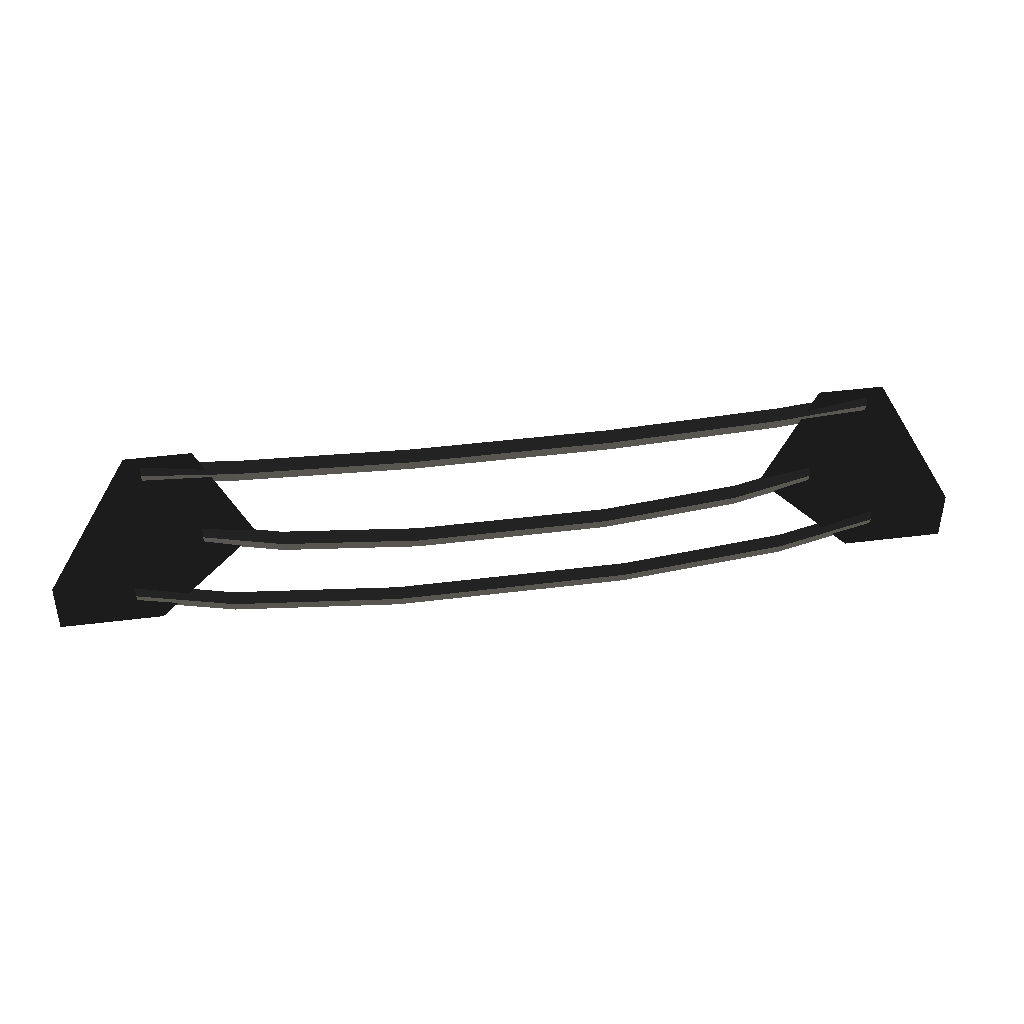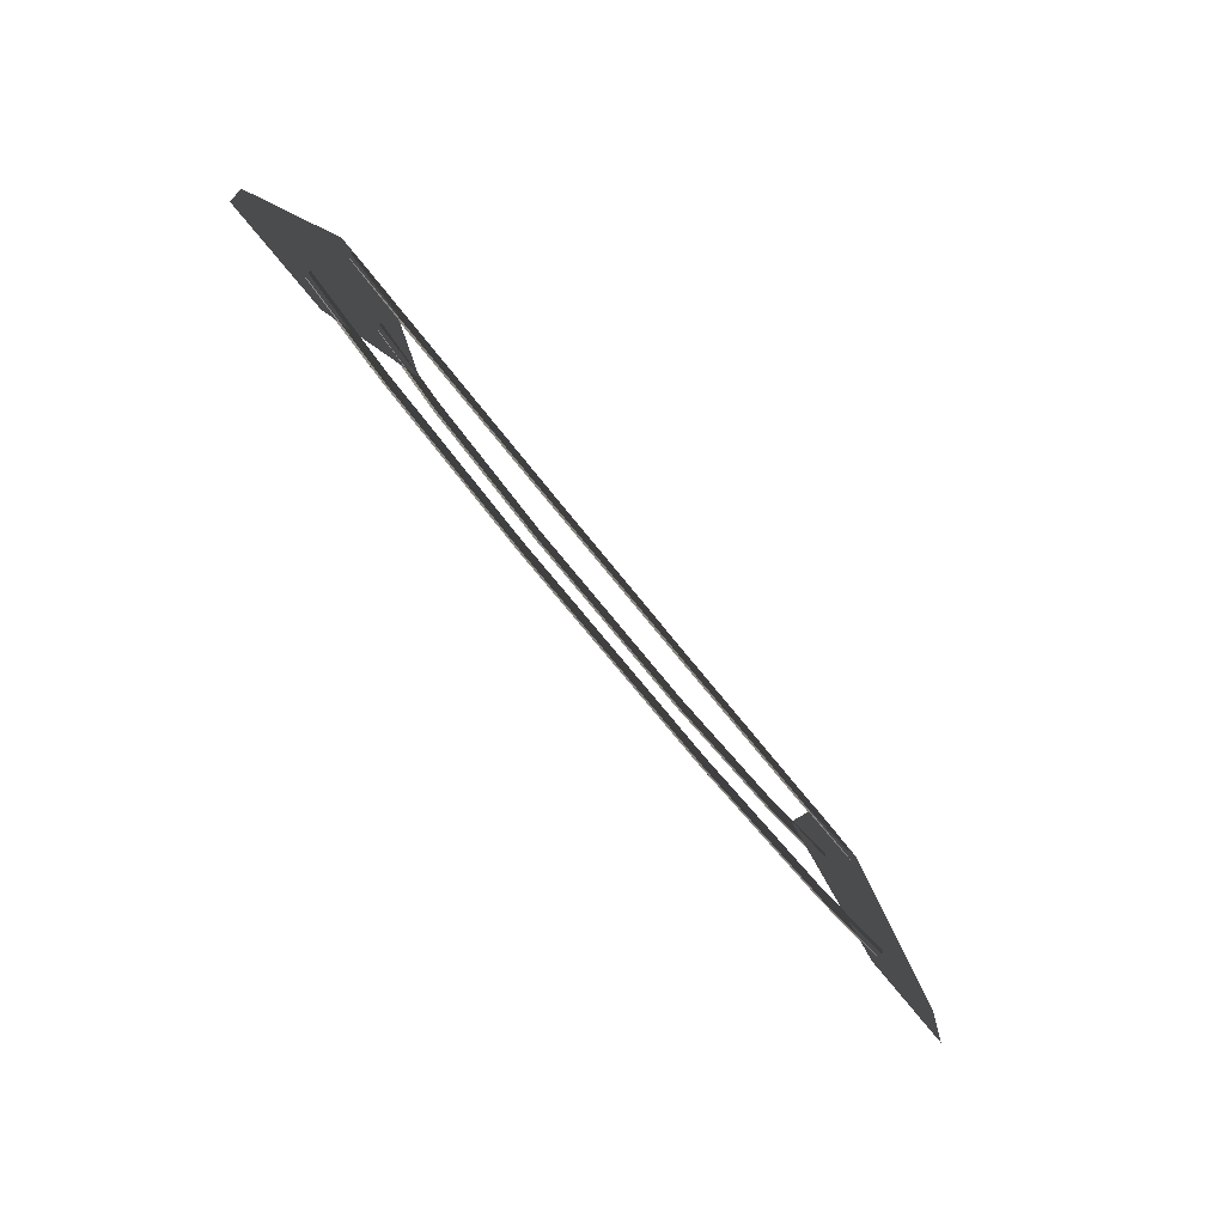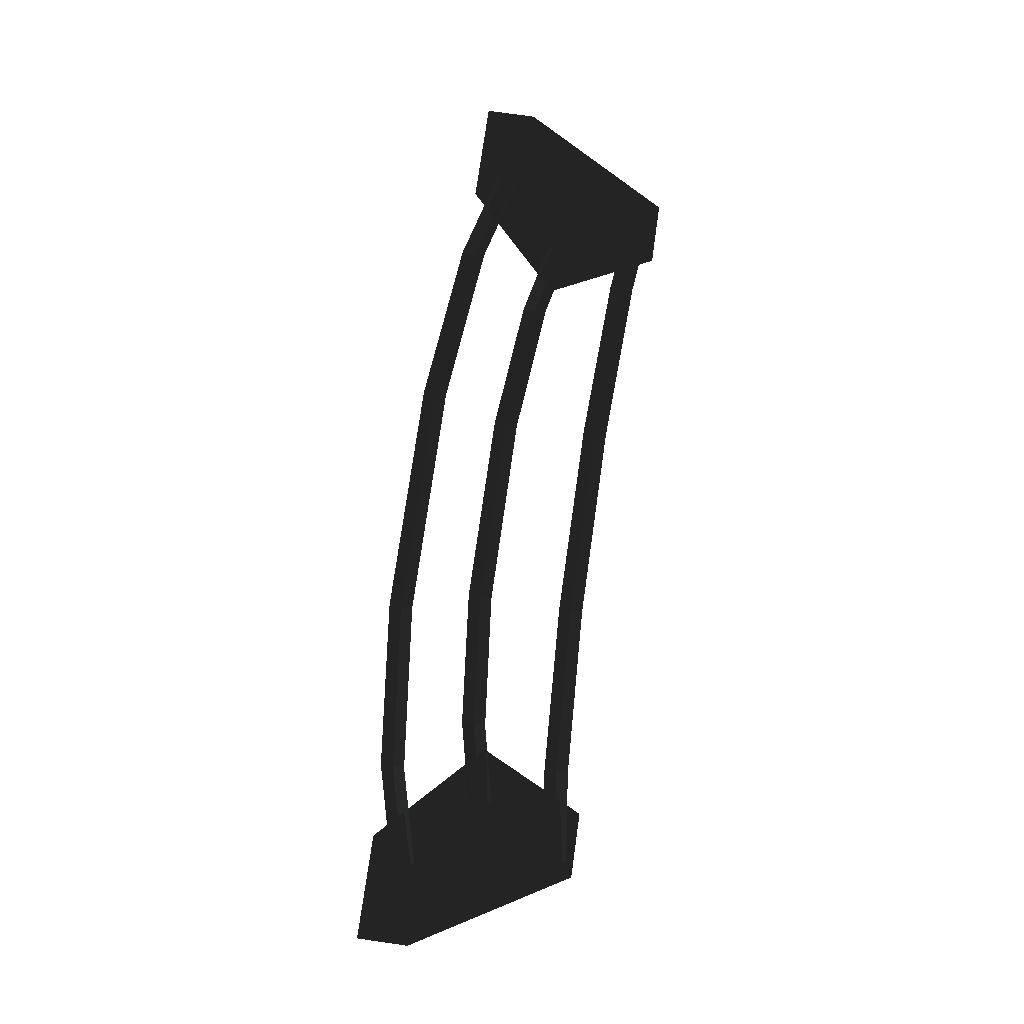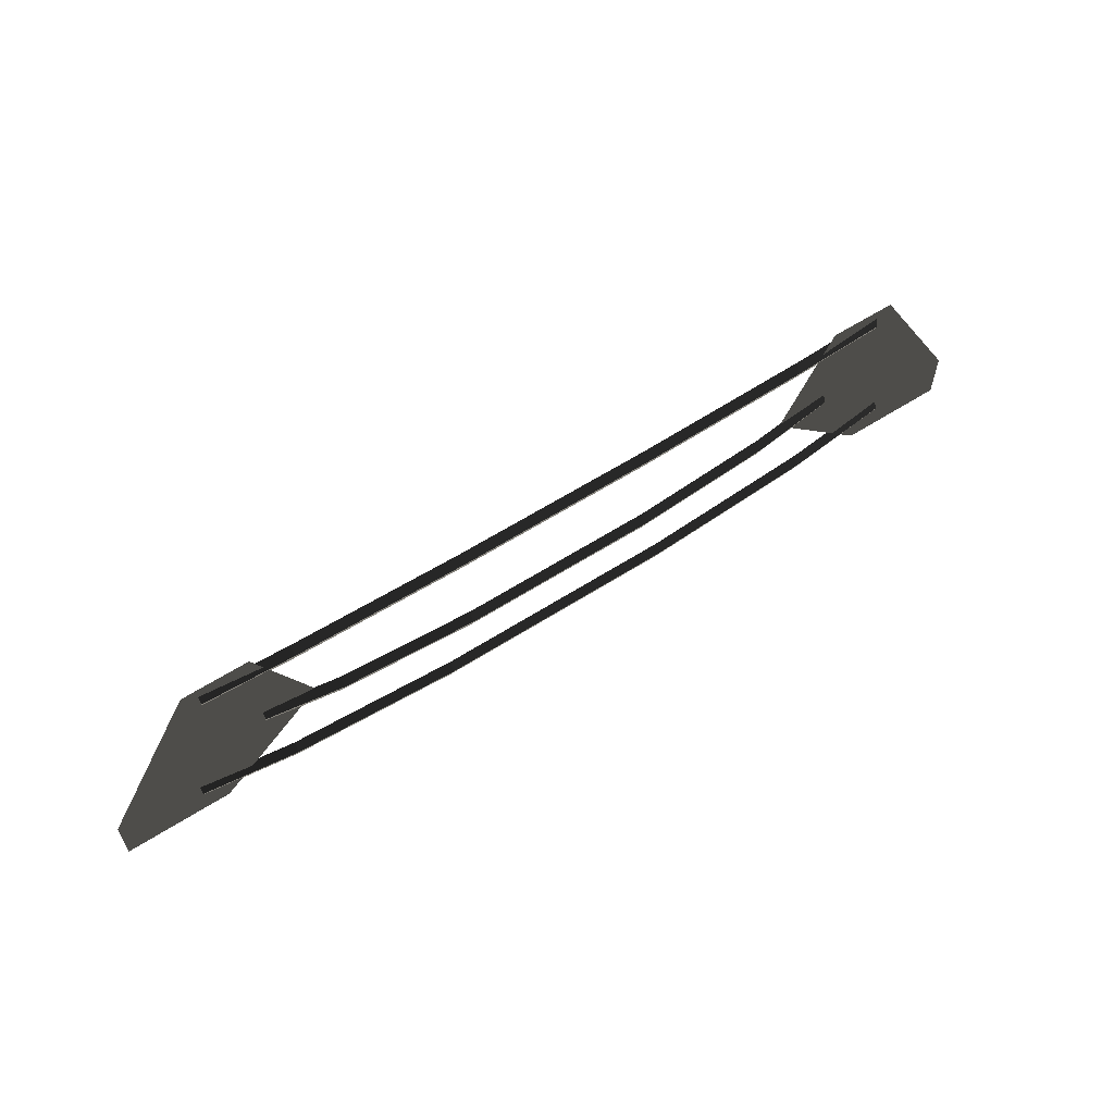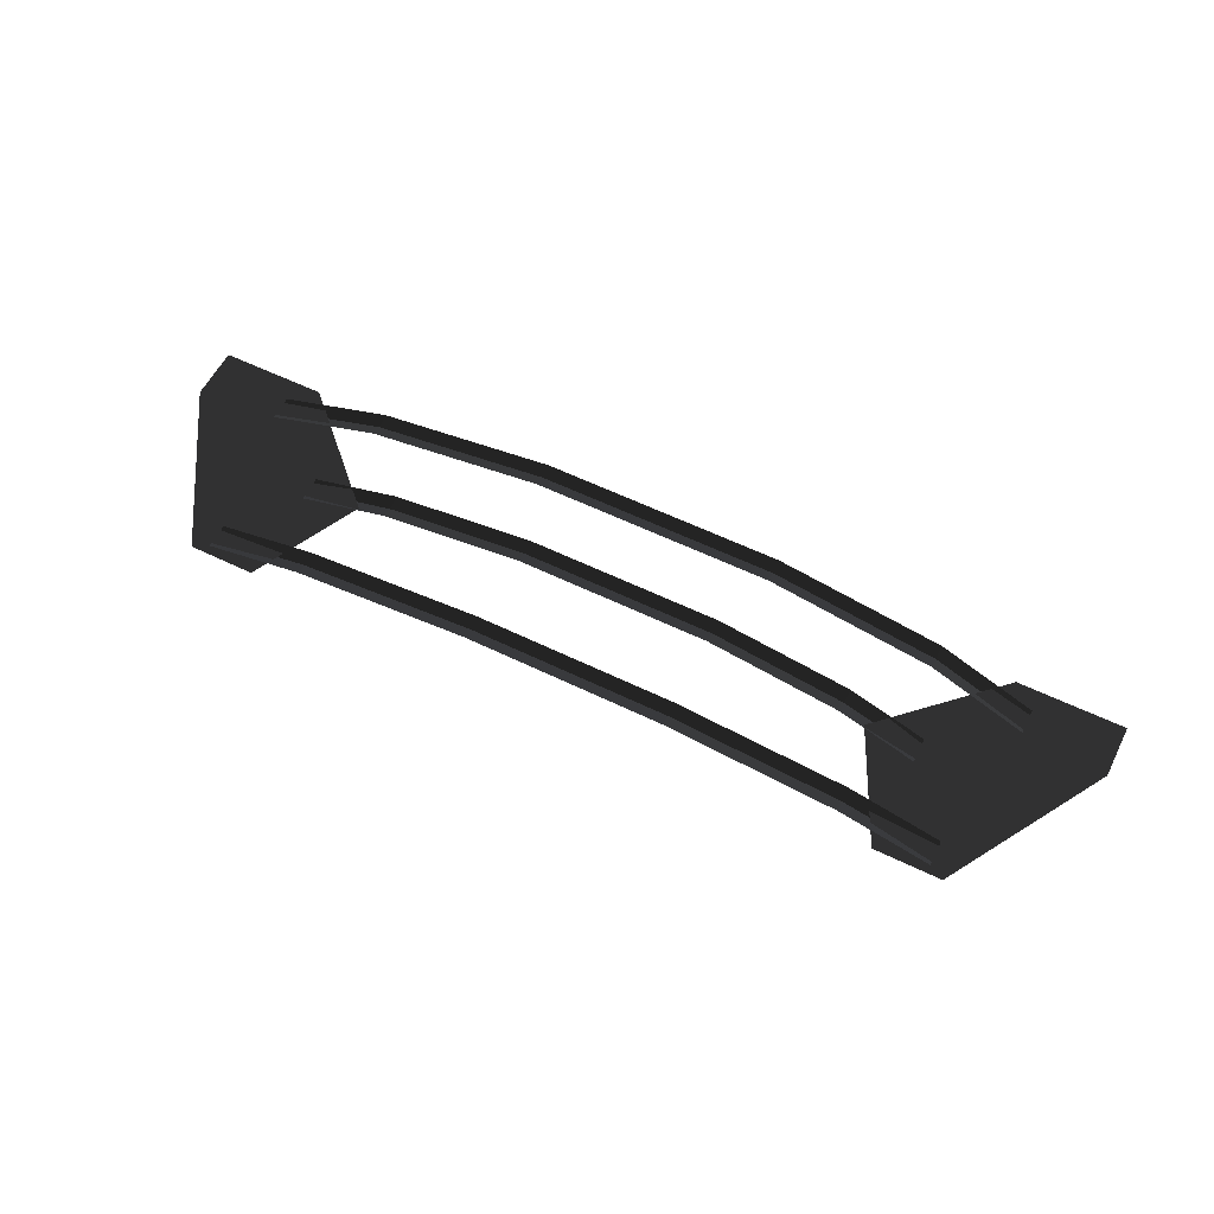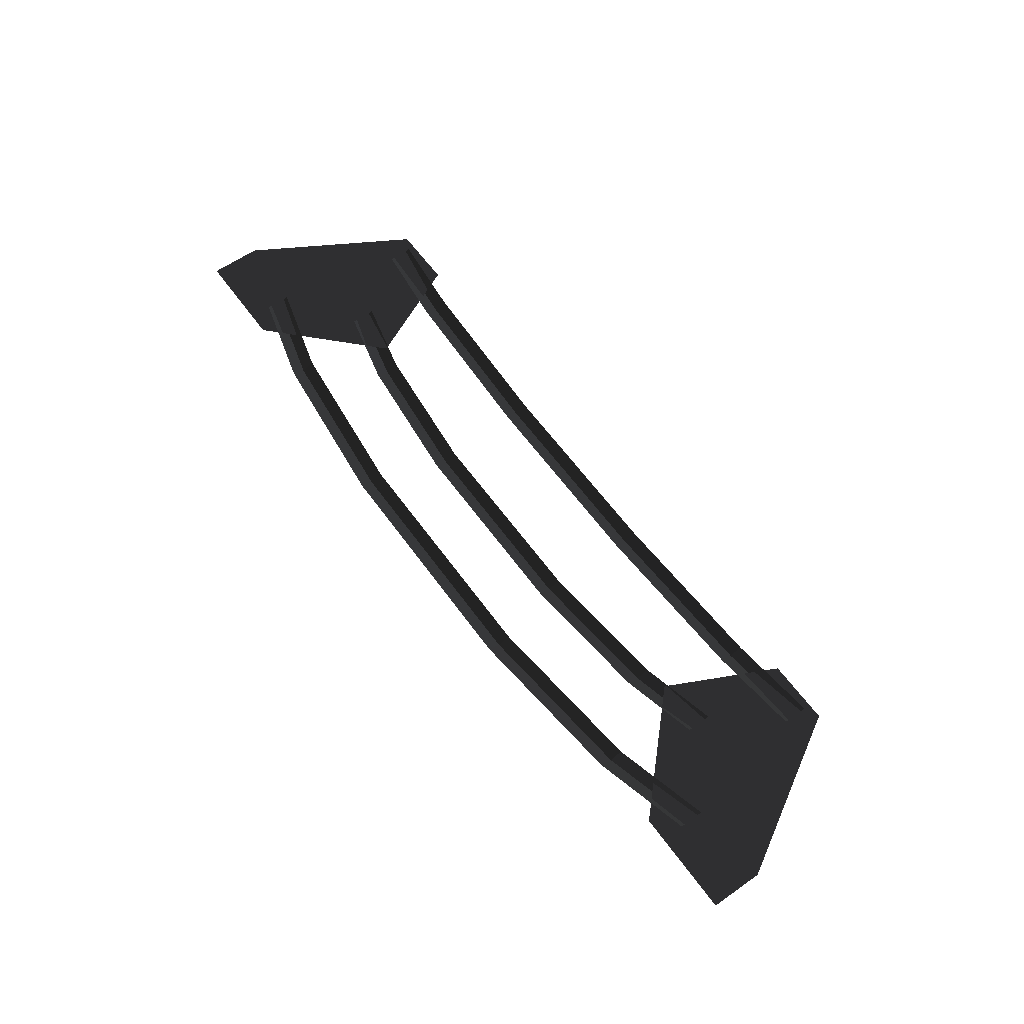
<metadata>
{"format":"obj","ext":"obj","renderer":"f3d","projection":"perspective","resolution":1024,"background":"white","views":[{"elev":40.7,"azim":171.1,"up":"+Y"},{"elev":-68.1,"azim":-52.1,"up":"+Y"},{"elev":76.2,"azim":98.1,"up":"+Z"},{"elev":59.4,"azim":146.6,"up":"+Y"},{"elev":58.3,"azim":-153.3,"up":"+Z"},{"elev":60.7,"azim":54.4,"up":"+Z"}]}
</metadata>
<code>
v 3.308 2.813 -0.0145
v 3.308 2.963 0.0455
v 4.41 2.94 -0.04
v 4.41 3.09 0.02
v 3.308 2.663 0.0455
v 4.41 2.79 0.02
v 1.217 2.719 -0.0018
v 1.217 2.569 0.0582
v 3.308 2.963 0.0455
v 1.217 2.869 0.0582
v -1.217 2.869 0.0582
v -1.217 2.719 -0.0018
v -1.217 2.569 0.0582
v 1.217 2.569 0.0582
v -3.308 2.813 -0.0145
v -3.308 2.663 0.0455
v -1.217 2.869 0.0582
v -3.308 2.963 0.0455
v -4.41 3.09 0.02
v -4.41 2.94 -0.04
v -4.41 2.79 0.02
v -3.308 2.663 0.0455
v 2.85 1.68 -0.0627
v 2.85 1.83 -0.0027
v 3.8 1.9 -0.04
v 3.8 2.05 0.02
v 2.85 1.53 -0.0027
v 3.8 1.75 0.02
v 1.186 1.52 -0.074
v 1.186 1.37 -0.014
v 2.85 1.83 -0.0027
v 1.186 1.67 -0.014
v -1.186 1.67 -0.014
v -1.186 1.52 -0.074
v -1.186 1.37 -0.014
v 1.186 1.37 -0.014
v -2.85 1.68 -0.0627
v -2.85 1.53 -0.0027
v -1.186 1.67 -0.014
v -2.85 1.83 -0.0027
v -3.8 2.05 0.02
v -3.8 1.9 -0.04
v -3.8 1.75 0.02
v -2.85 1.53 -0.0027
v 3.536 0.7347 -0.0306
v 3.536 0.8847 0.0294
v 4.715 1.05 -0.04
v 4.715 1.2 0.02
v 3.536 0.5847 0.0294
v 4.715 0.9 0.02
v 1.471 0.517 -0.0259
v 1.471 0.367 0.0341
v 3.536 0.8847 0.0294
v 1.471 0.667 0.0341
v -1.471 0.667 0.0341
v -1.471 0.517 -0.0259
v -1.471 0.367 0.0341
v 1.471 0.367 0.0341
v -3.536 0.7347 -0.0306
v -3.536 0.5847 0.0294
v -1.471 0.667 0.0341
v -3.536 0.8847 0.0294
v -4.715 1.2 0.02
v -4.715 1.05 -0.04
v -4.715 0.9 0.02
v -3.536 0.5847 0.0294
v -4.43 0.6297 0
v -3.155 1.867 0
v -3.792 3.18 0
v -3.792 3.18 0
v -5.705 0.6297 0
v -4.43 3.18 0
v -5.705 1.267 0
v -4.589 3.18 0
v 5.705 0.6297 0
v 5.705 1.267 0
v 4.43 3.18 0
v 4.589 3.18 0
v 4.43 0.6297 0
v 3.792 3.18 0
v 3.155 1.867 0
v 3.155 1.867 0
g Group_001
f 1 2 4 3
f 1 3 6 5
f 1 5 8 7
f 1 7 10 9
f 10 7 12 11
f 12 7 14 13
f 12 13 16 15
f 12 15 18 17
f 18 15 20 19
f 20 15 22 21
g Group_002
f 23 24 26 25
f 23 25 28 27
f 23 27 30 29
f 23 29 32 31
f 32 29 34 33
f 34 29 36 35
f 34 35 38 37
f 34 37 40 39
f 40 37 42 41
f 42 37 44 43
g Group_003
f 45 46 48 47
f 45 47 50 49
f 45 49 52 51
f 45 51 54 53
f 54 51 56 55
f 56 51 58 57
f 56 57 60 59
f 56 59 62 61
f 62 59 64 63
f 64 59 66 65
g Group_004
f 67 68 69
f 67 69 72 71
f 71 72 74 73
g Group_005
f 75 76 78 77
f 75 77 80 79
f 79 80 81

</code>
